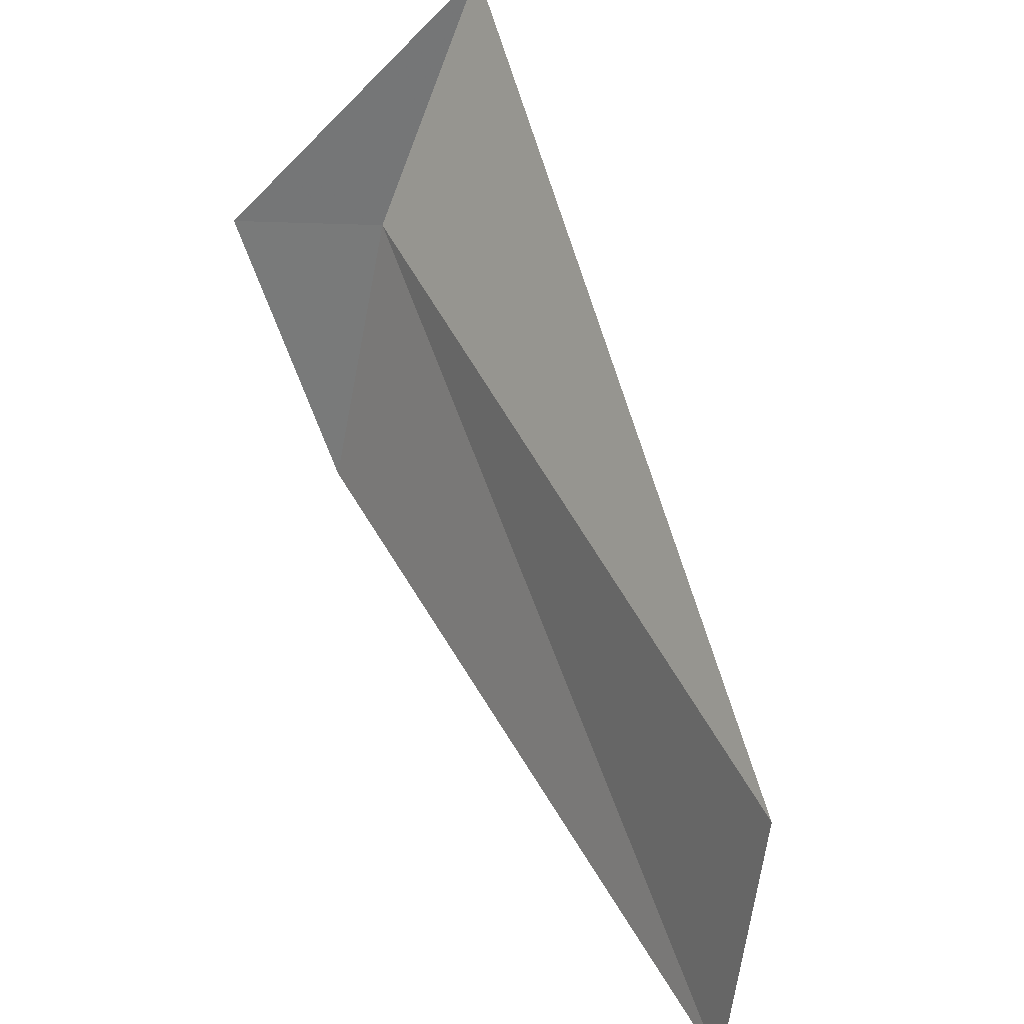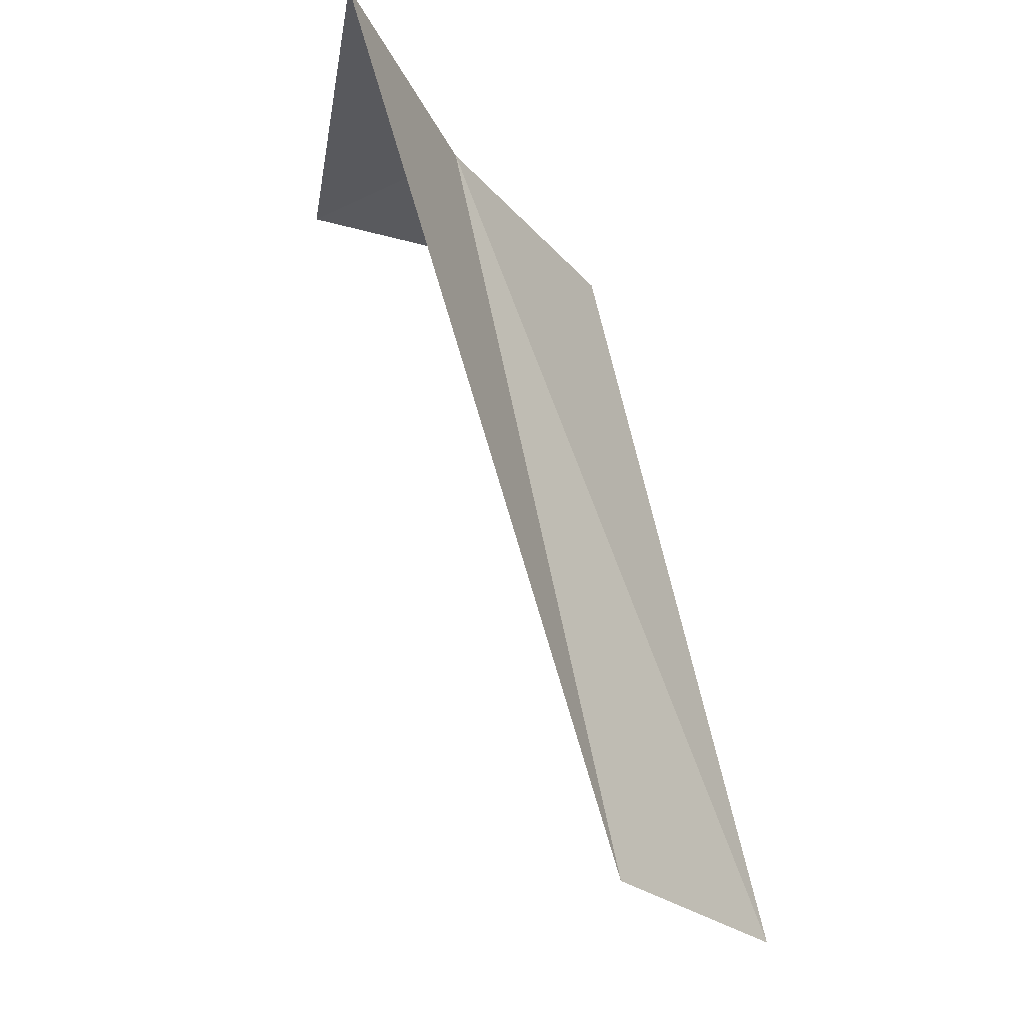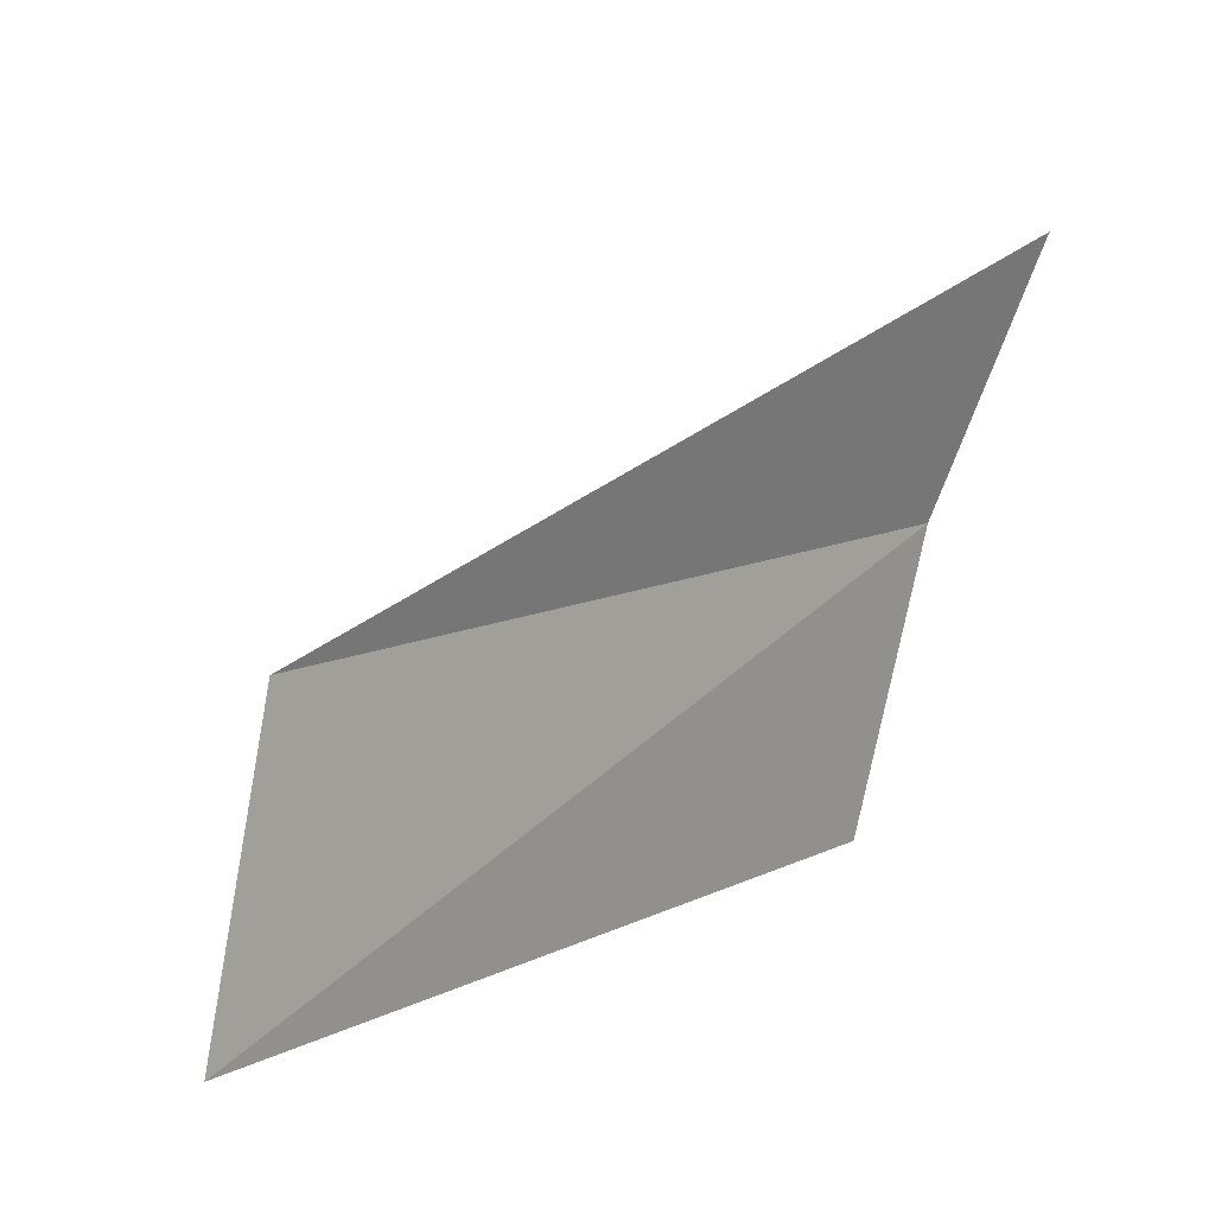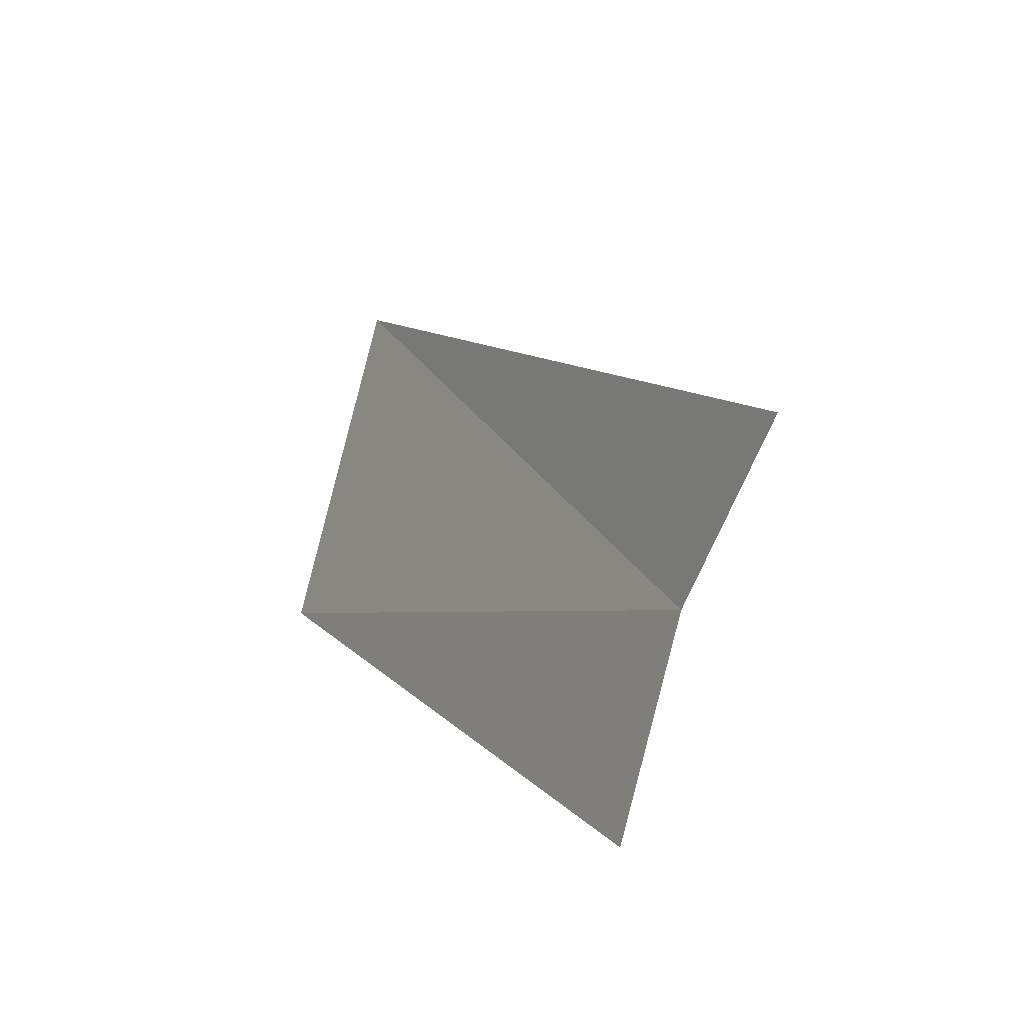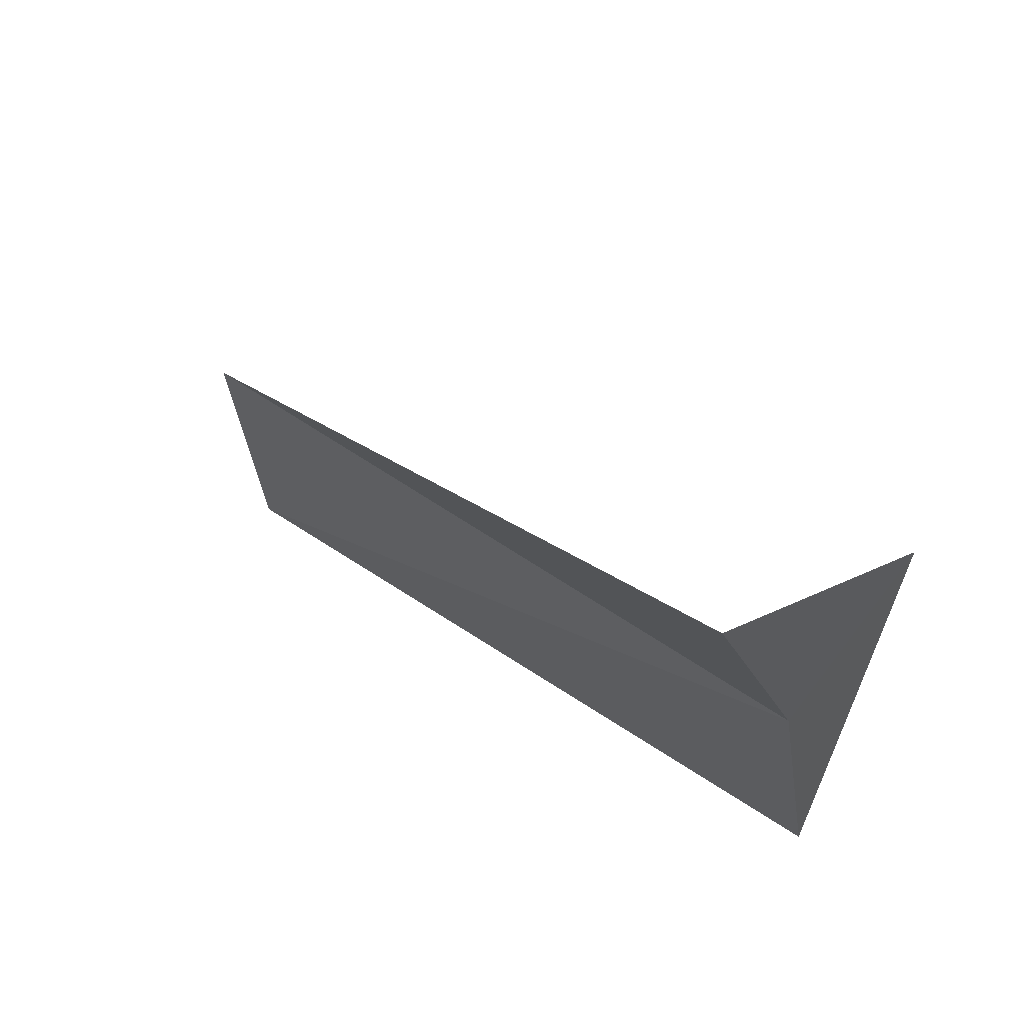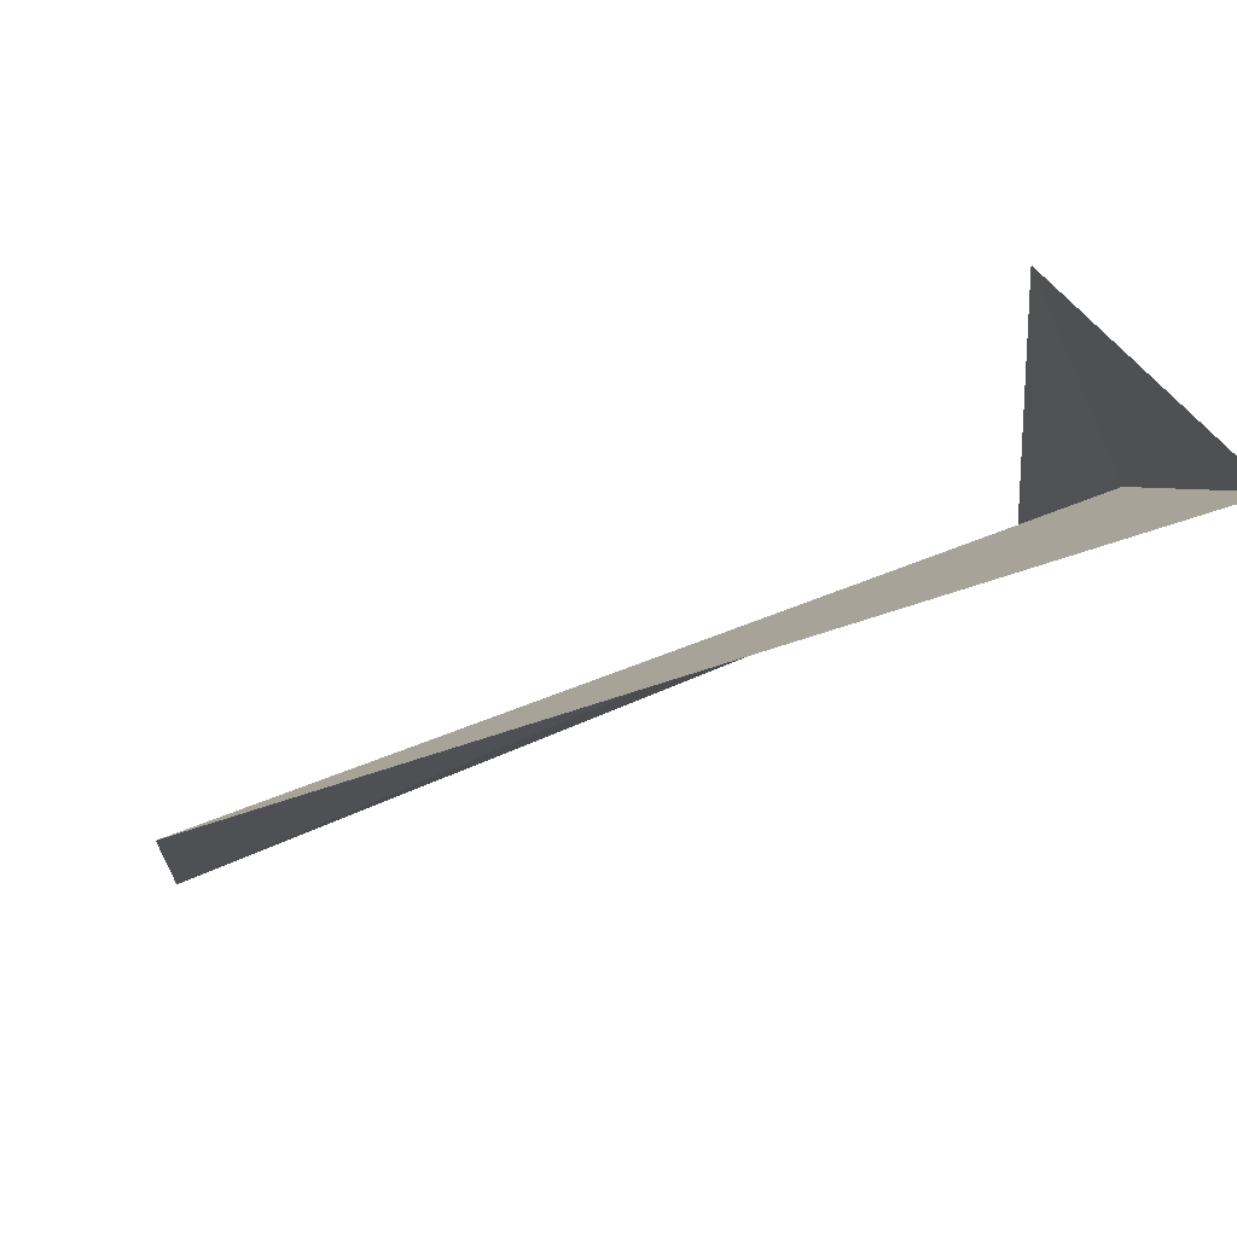
<metadata>
{"format":"obj","ext":"obj","renderer":"f3d","projection":"perspective","resolution":1024,"background":"white","views":[{"elev":36.2,"azim":155.9,"up":"+Y"},{"elev":-23.4,"azim":-133.3,"up":"+Z"},{"elev":-6.8,"azim":-135.5,"up":"+Y"},{"elev":-35.1,"azim":-154.9,"up":"+Y"},{"elev":50.4,"azim":-39.7,"up":"+Y"},{"elev":69.3,"azim":-103.4,"up":"+Y"}]}
</metadata>
<code>
v -632.9 -334.8 -82.67
v -632.8 -335.4 -82.71
v -632.9 -335.8 -84.26
v -633 -335.2 -84.23
v -633.2 -334.3 -82.62
v -632.6 -334.7 -82.73
f 1 2 3
f 1 3 4
f 1 4 5
f 1 5 6
f 1 6 2

</code>
